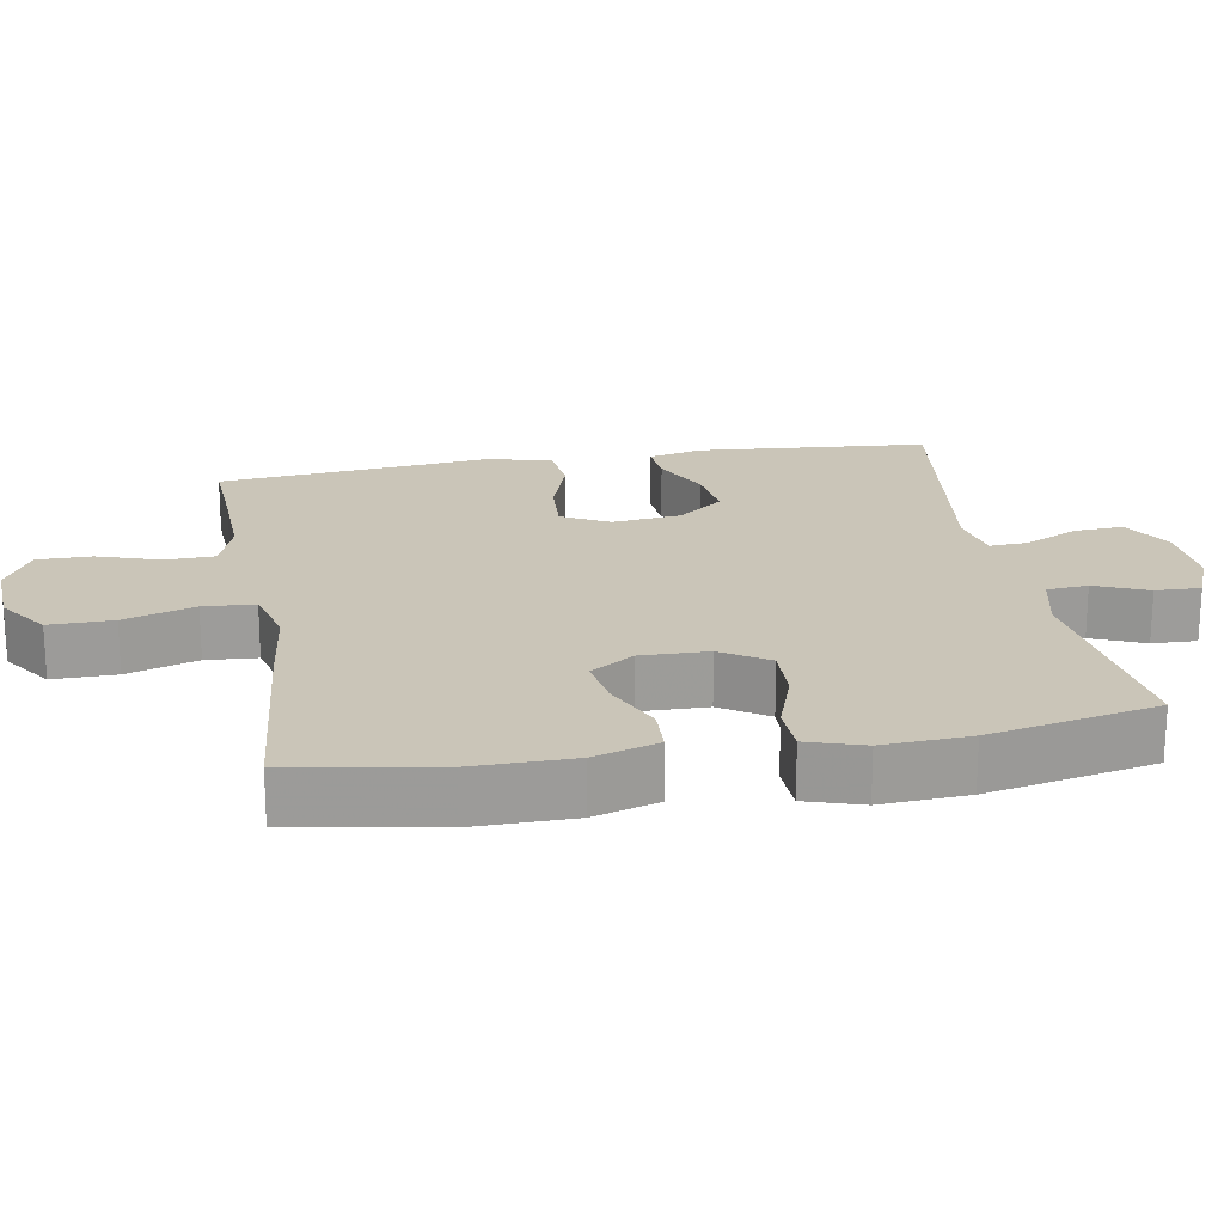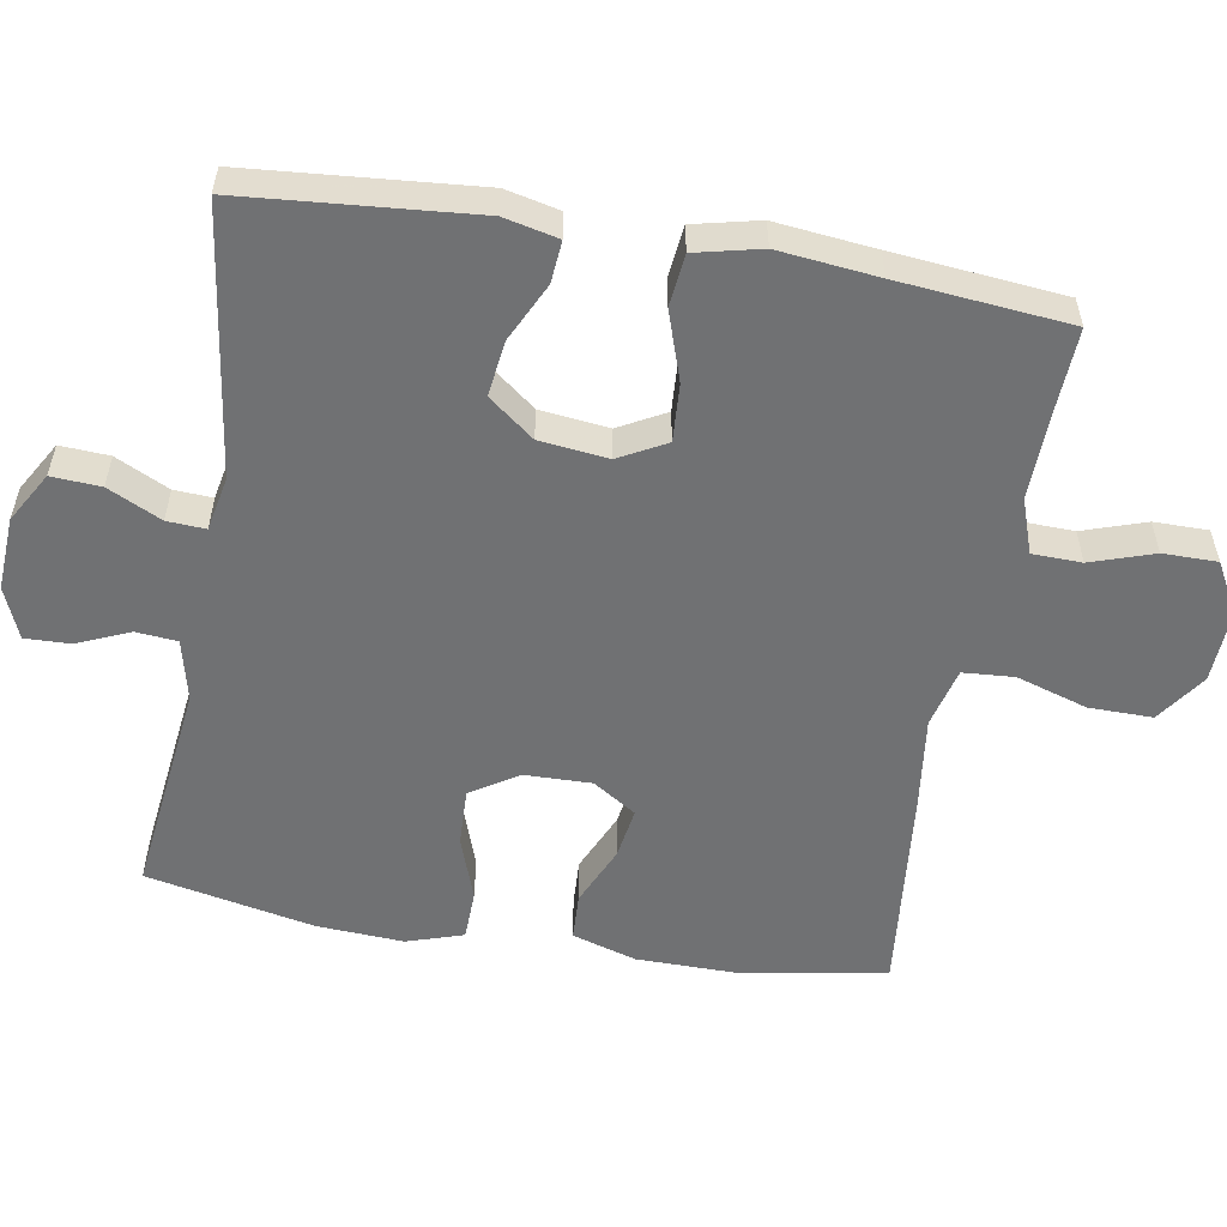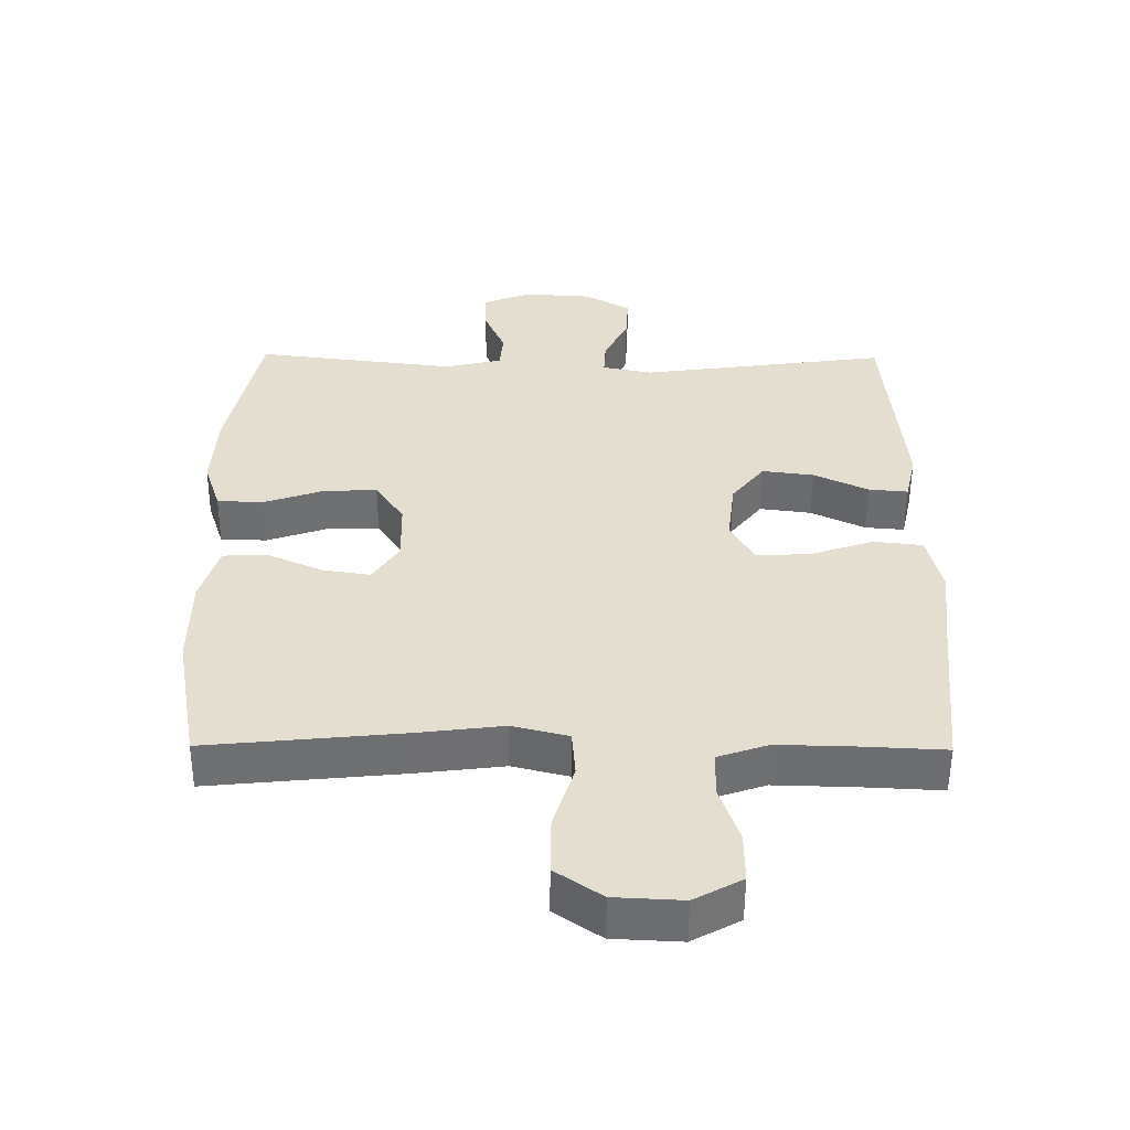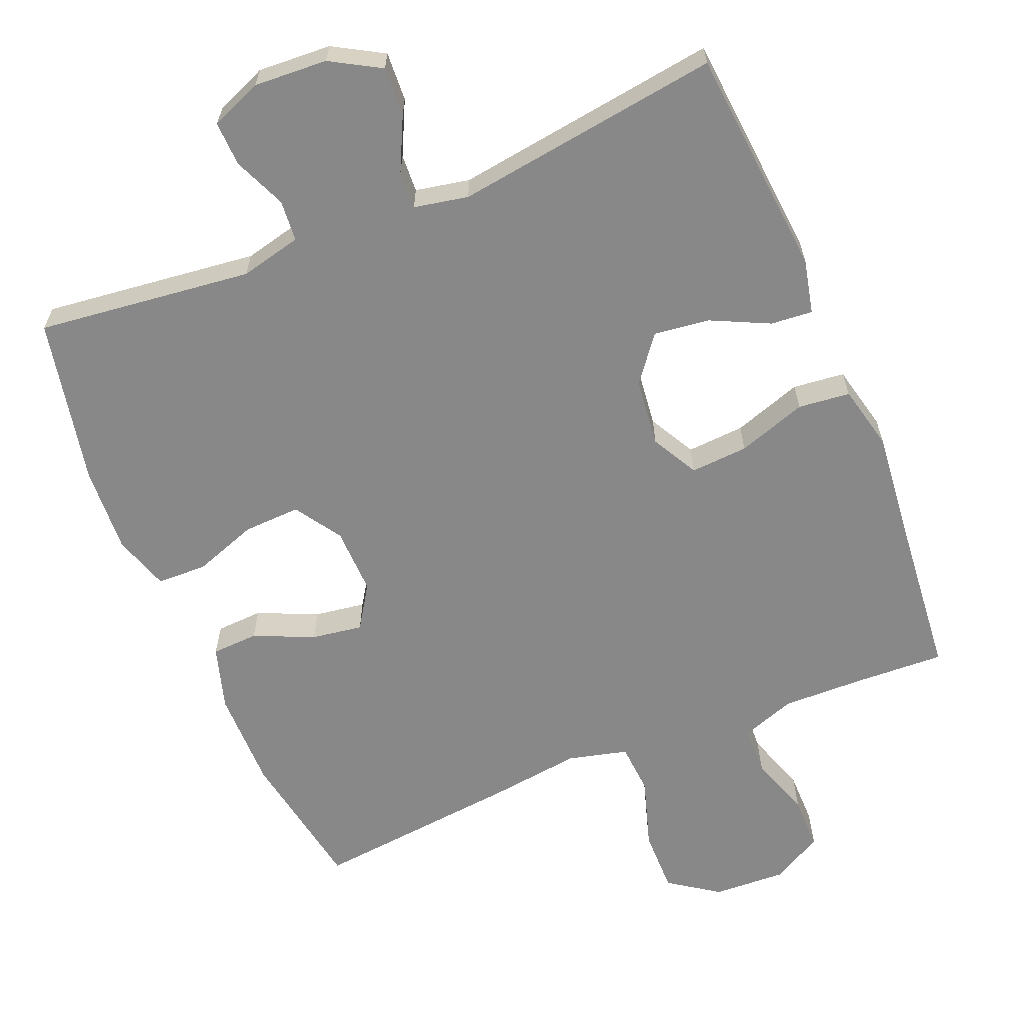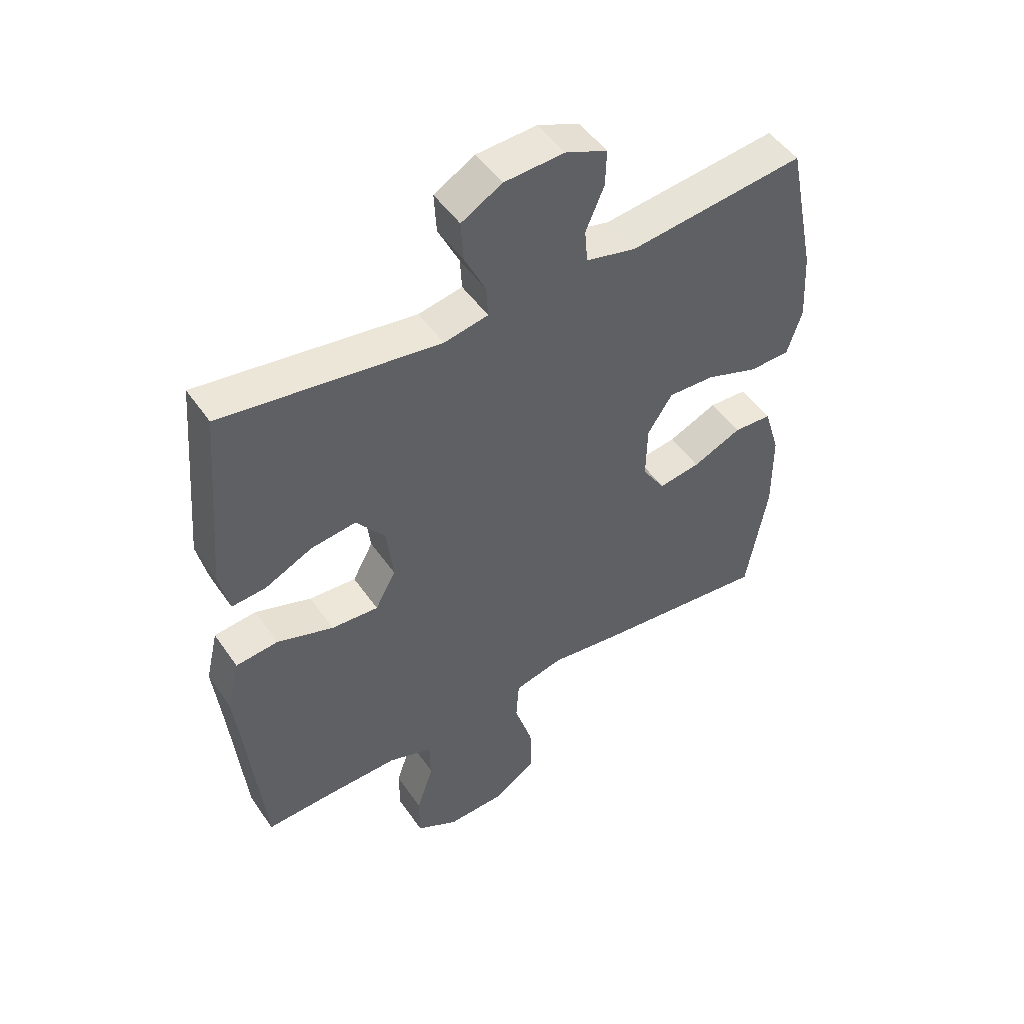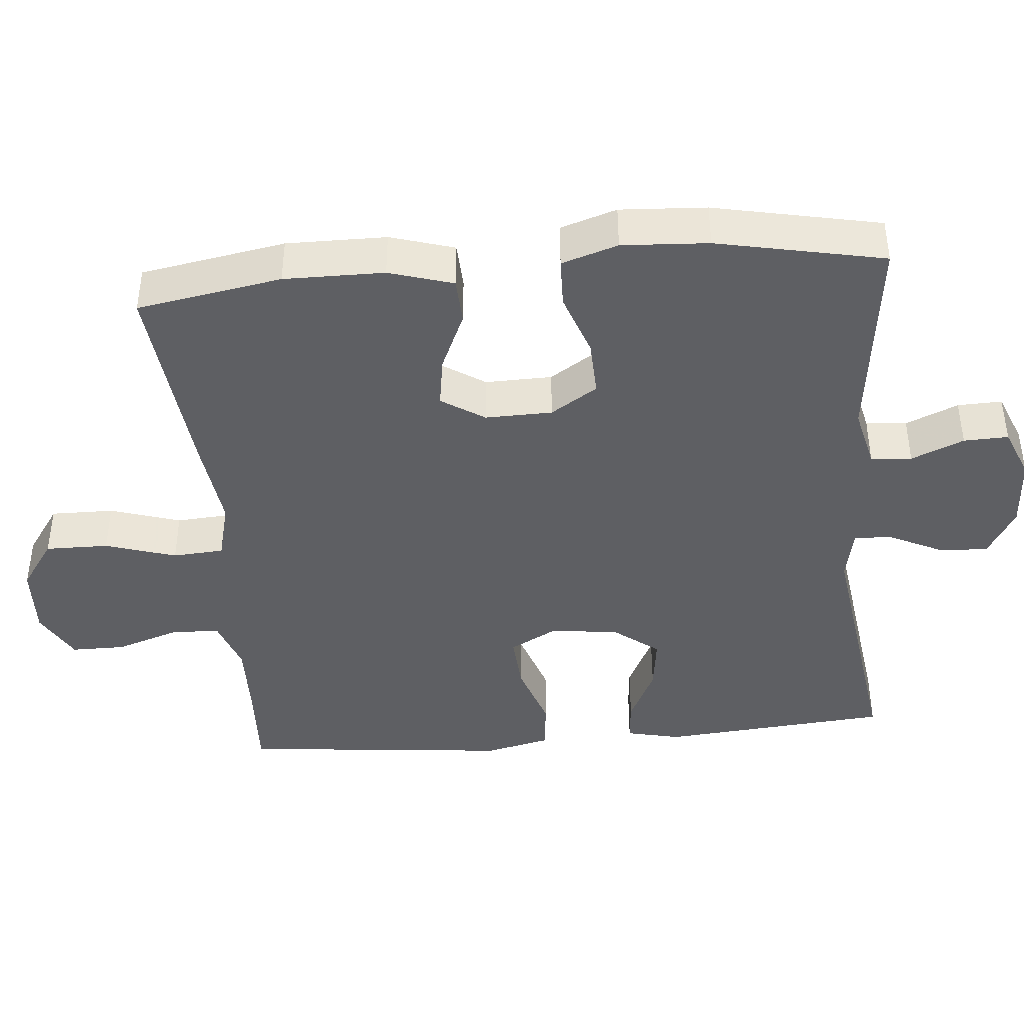
<metadata>
{"format":"obj","ext":"obj","renderer":"f3d","projection":"perspective","resolution":1024,"background":"white","views":[{"elev":20.4,"azim":-100.0,"up":"+Y"},{"elev":-55.2,"azim":80.3,"up":"+Y"},{"elev":-54.3,"azim":-0.4,"up":"+Z"},{"elev":-62.9,"azim":22.6,"up":"+Y"},{"elev":49.1,"azim":146.9,"up":"+Z"},{"elev":-41.7,"azim":-84.9,"up":"+Y"}]}
</metadata>
<code>
v 0.5 0.07 -0.5
v 0.379 0.07 -0.494
v 0.262 0.07 -0.491
v 0.187 0.07 -0.517
v 0.185 0.07 -0.585
v 0.214 0.07 -0.672
v 0.214 0.07 -0.747
v 0.143 0.07 -0.786
v 0.042 0.07 -0.781
v -0.027 0.07 -0.733
v -0.026 0.07 -0.645
v 0.005 0.07 -0.547
v 0 0.07 -0.476
v -0.083 0.07 -0.455
v -0.211 0.07 -0.471
v -0.5 0.07 -0.5
v -0.535 0.07 -0.299
v -0.534 0.07 -0.16
v -0.507 0.07 -0.071
v -0.442 0.07 -0.068
v -0.359 0.07 -0.105
v -0.288 0.07 -0.116
v -0.249 0.07 -0.056
v -0.251 0.07 0.037
v -0.293 0.07 0.102
v -0.372 0.07 0.099
v -0.461 0.07 0.068
v -0.53 0.07 0.07
v -0.555 0.07 0.148
v -0.548 0.07 0.268
v -0.5 0.07 0.5
v -0.201 0.07 0.464
v -0.116 0.07 0.484
v -0.111 0.07 0.541
v -0.142 0.07 0.614
v -0.144 0.07 0.676
v -0.073 0.07 0.705
v 0.029 0.07 0.699
v 0.098 0.07 0.659
v 0.094 0.07 0.591
v 0.058 0.07 0.517
v 0.055 0.07 0.464
v 0.13 0.07 0.449
v 0.5 0.07 0.5
v 0.527 0.07 0.181
v 0.51 0.07 0.106
v 0.452 0.07 0.111
v 0.371 0.07 0.15
v 0.294 0.07 0.16
v 0.245 0.07 0.097
v 0.234 0.07 0.002
v 0.269 0.07 -0.063
v 0.349 0.07 -0.058
v 0.445 0.07 -0.026
v 0.517 0.07 -0.034
v 0.538 0.07 -0.125
v 0.523 0.07 -0.263
v 0.5 0 -0.5
v 0.379 0 -0.494
v 0.262 0 -0.491
v 0.187 0 -0.517
v 0.185 0 -0.585
v 0.214 0 -0.672
v 0.214 0 -0.747
v 0.143 0 -0.786
v 0.042 0 -0.781
v -0.027 0 -0.733
v -0.026 0 -0.645
v 0.005 0 -0.547
v 0 0 -0.476
v -0.083 0 -0.455
v -0.211 0 -0.471
v -0.5 0 -0.5
v -0.535 0 -0.299
v -0.534 0 -0.16
v -0.507 0 -0.071
v -0.442 0 -0.068
v -0.359 0 -0.105
v -0.288 0 -0.116
v -0.249 0 -0.056
v -0.251 0 0.037
v -0.293 0 0.102
v -0.372 0 0.099
v -0.461 0 0.068
v -0.53 0 0.07
v -0.555 0 0.148
v -0.548 0 0.268
v -0.5 0 0.5
v -0.201 0 0.464
v -0.116 0 0.484
v -0.111 0 0.541
v -0.142 0 0.614
v -0.144 0 0.676
v -0.073 0 0.705
v 0.029 0 0.699
v 0.098 0 0.659
v 0.094 0 0.591
v 0.058 0 0.517
v 0.055 0 0.464
v 0.13 0 0.449
v 0.5 0 0.5
v 0.527 0 0.181
v 0.51 0 0.106
v 0.452 0 0.111
v 0.371 0 0.15
v 0.294 0 0.16
v 0.245 0 0.097
v 0.234 0 0.002
v 0.269 0 -0.063
v 0.349 0 -0.058
v 0.445 0 -0.026
v 0.517 0 -0.034
v 0.538 0 -0.125
v 0.523 0 -0.263
f 54 55 56 57
f 53 54 57 1
f 52 53 1 2
f 51 52 2 3
f 45 46 47 48
f 43 44 45 48
f 42 43 48 49
f 38 39 40 41
f 38 41 42
f 37 38 42
f 34 35 36 37
f 33 34 37 42
f 32 33 42 49
f 26 27 28 29
f 25 26 29 30
f 18 19 20 21
f 18 21 22
f 17 18 22
f 14 15 16 17
f 13 14 17 22
f 9 10 11 12
f 9 12 13
f 8 9 13
f 5 6 7 8
f 4 5 8 13
f 51 3 4 13
f 50 51 13 22
f 49 50 22 23
f 32 49 23 24
f 25 30 31 32
f 24 25 32
f 114 113 112 111
f 58 114 111 110
f 59 58 110 109
f 60 59 109 108
f 105 104 103 102
f 105 102 101 100
f 106 105 100 99
f 98 97 96 95
f 99 98 95
f 99 95 94
f 94 93 92 91
f 99 94 91 90
f 106 99 90 89
f 86 85 84 83
f 87 86 83 82
f 78 77 76 75
f 79 78 75
f 79 75 74
f 74 73 72 71
f 79 74 71 70
f 69 68 67 66
f 70 69 66
f 70 66 65
f 65 64 63 62
f 70 65 62 61
f 70 61 60 108
f 79 70 108 107
f 80 79 107 106
f 81 80 106 89
f 89 88 87 82
f 89 82 81
f 1 58 59 2
f 2 59 60 3
f 3 60 61 4
f 4 61 62 5
f 5 62 63 6
f 6 63 64 7
f 7 64 65 8
f 8 65 66 9
f 9 66 67 10
f 10 67 68 11
f 11 68 69 12
f 12 69 70 13
f 13 70 71 14
f 14 71 72 15
f 15 72 73 16
f 16 73 74 17
f 17 74 75 18
f 18 75 76 19
f 19 76 77 20
f 20 77 78 21
f 21 78 79 22
f 22 79 80 23
f 23 80 81 24
f 24 81 82 25
f 25 82 83 26
f 26 83 84 27
f 27 84 85 28
f 28 85 86 29
f 29 86 87 30
f 30 87 88 31
f 31 88 89 32
f 32 89 90 33
f 33 90 91 34
f 34 91 92 35
f 35 92 93 36
f 36 93 94 37
f 37 94 95 38
f 38 95 96 39
f 39 96 97 40
f 40 97 98 41
f 41 98 99 42
f 42 99 100 43
f 43 100 101 44
f 44 101 102 45
f 45 102 103 46
f 46 103 104 47
f 47 104 105 48
f 48 105 106 49
f 49 106 107 50
f 50 107 108 51
f 51 108 109 52
f 52 109 110 53
f 53 110 111 54
f 54 111 112 55
f 55 112 113 56
f 56 113 114 57
f 57 114 58 1

</code>
